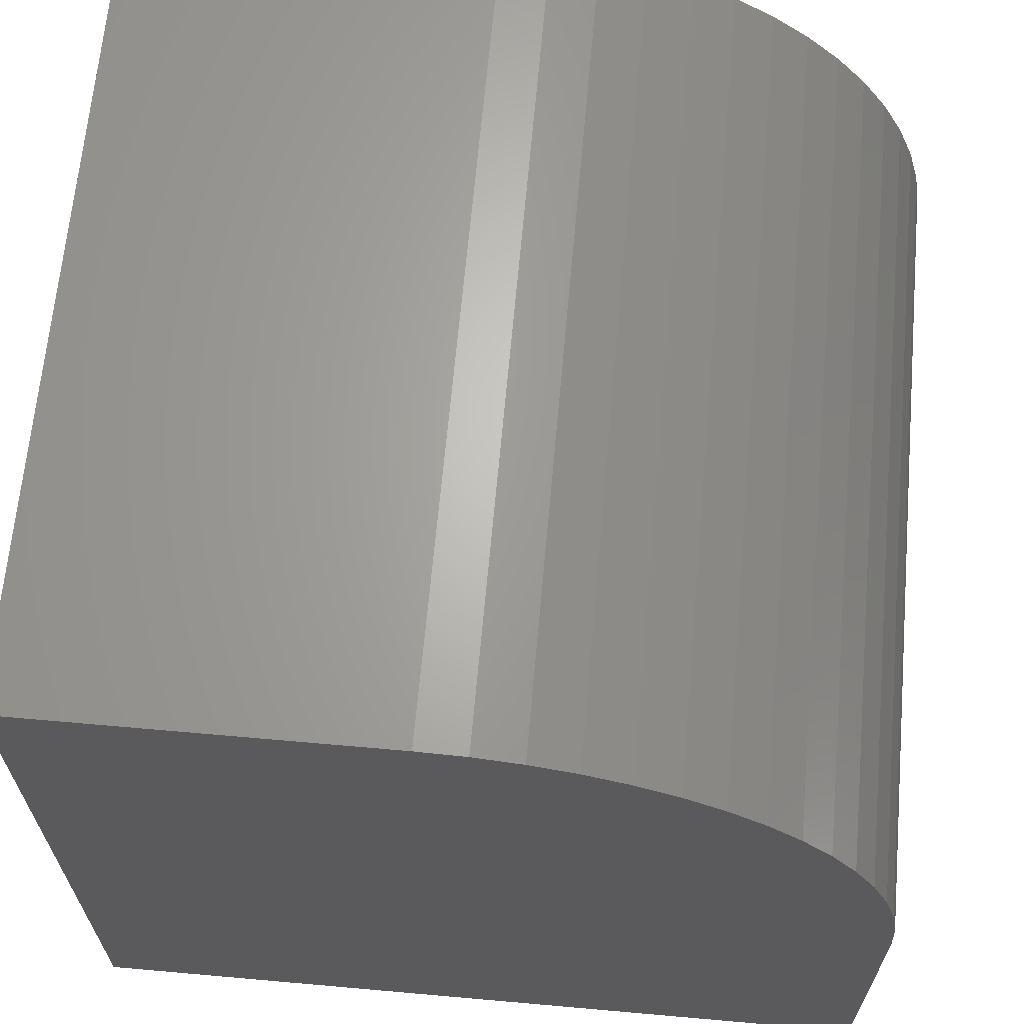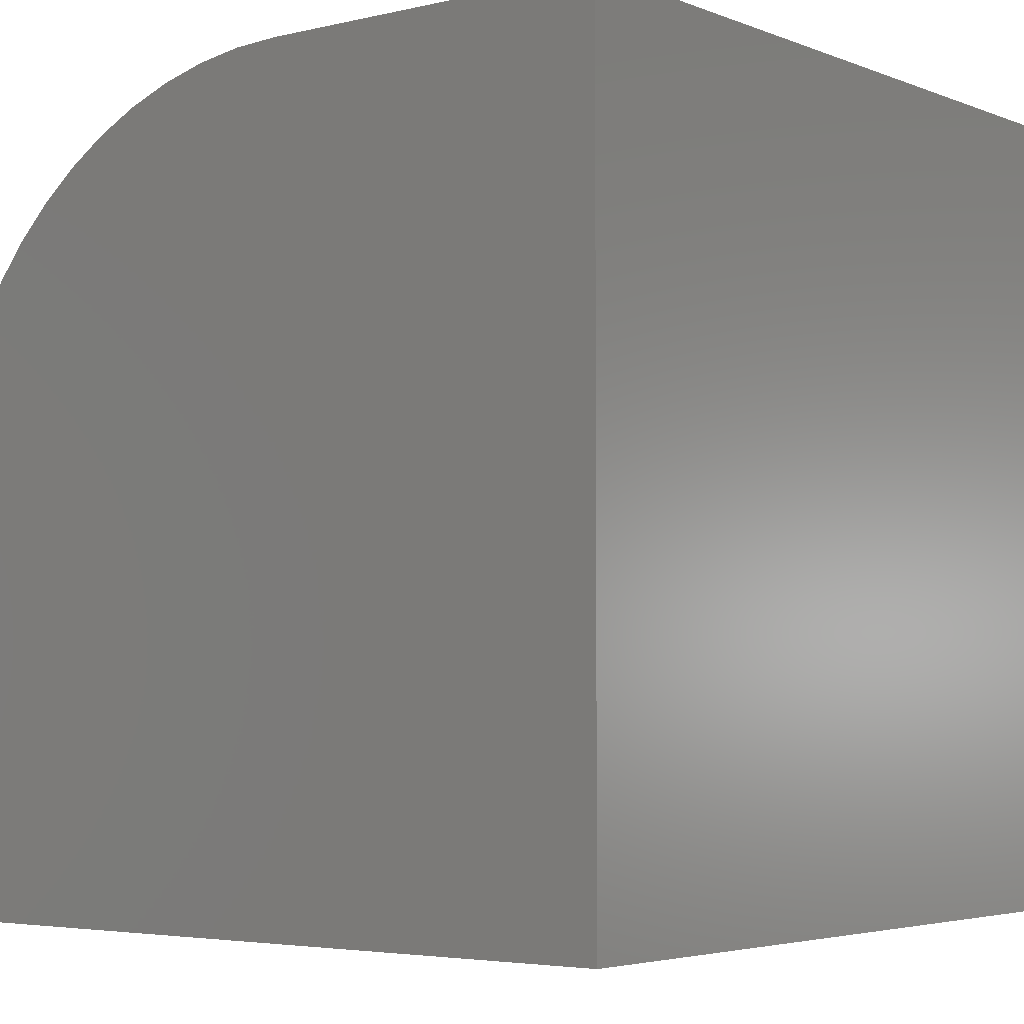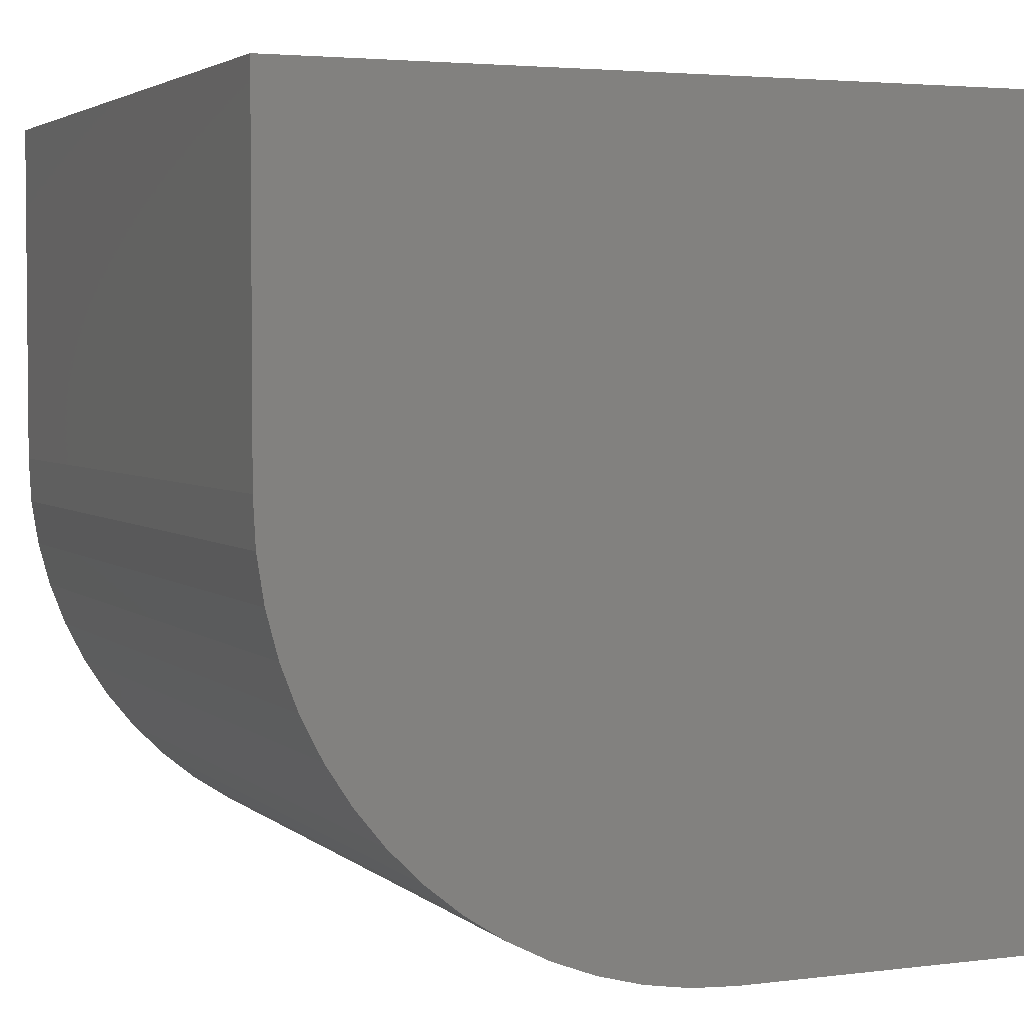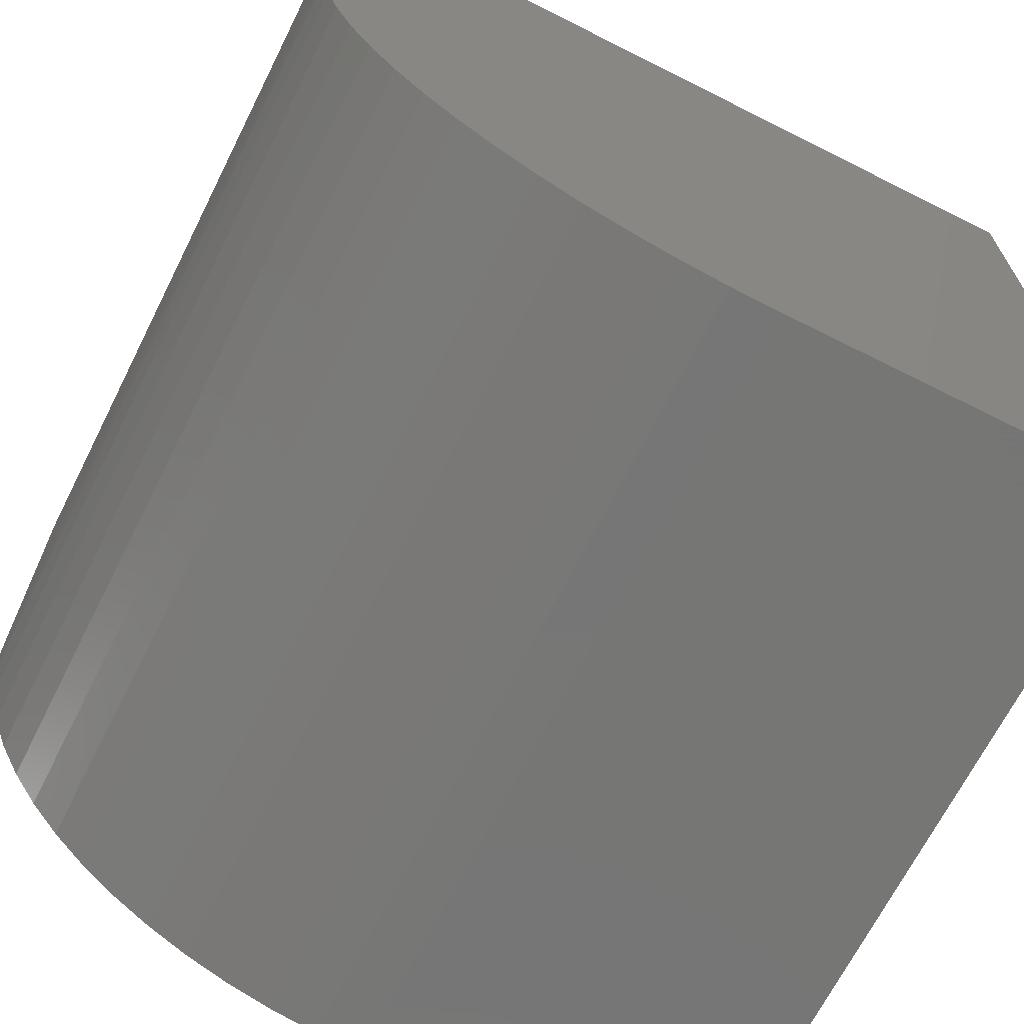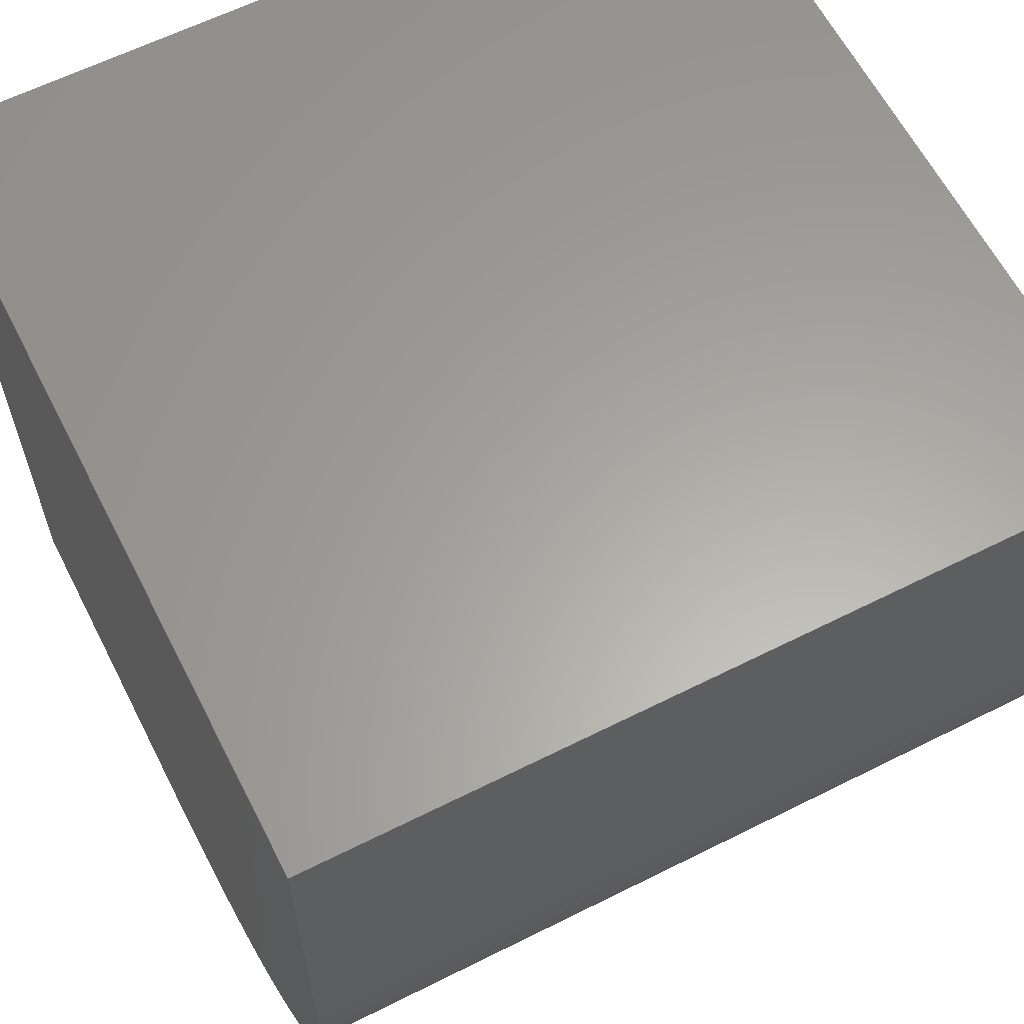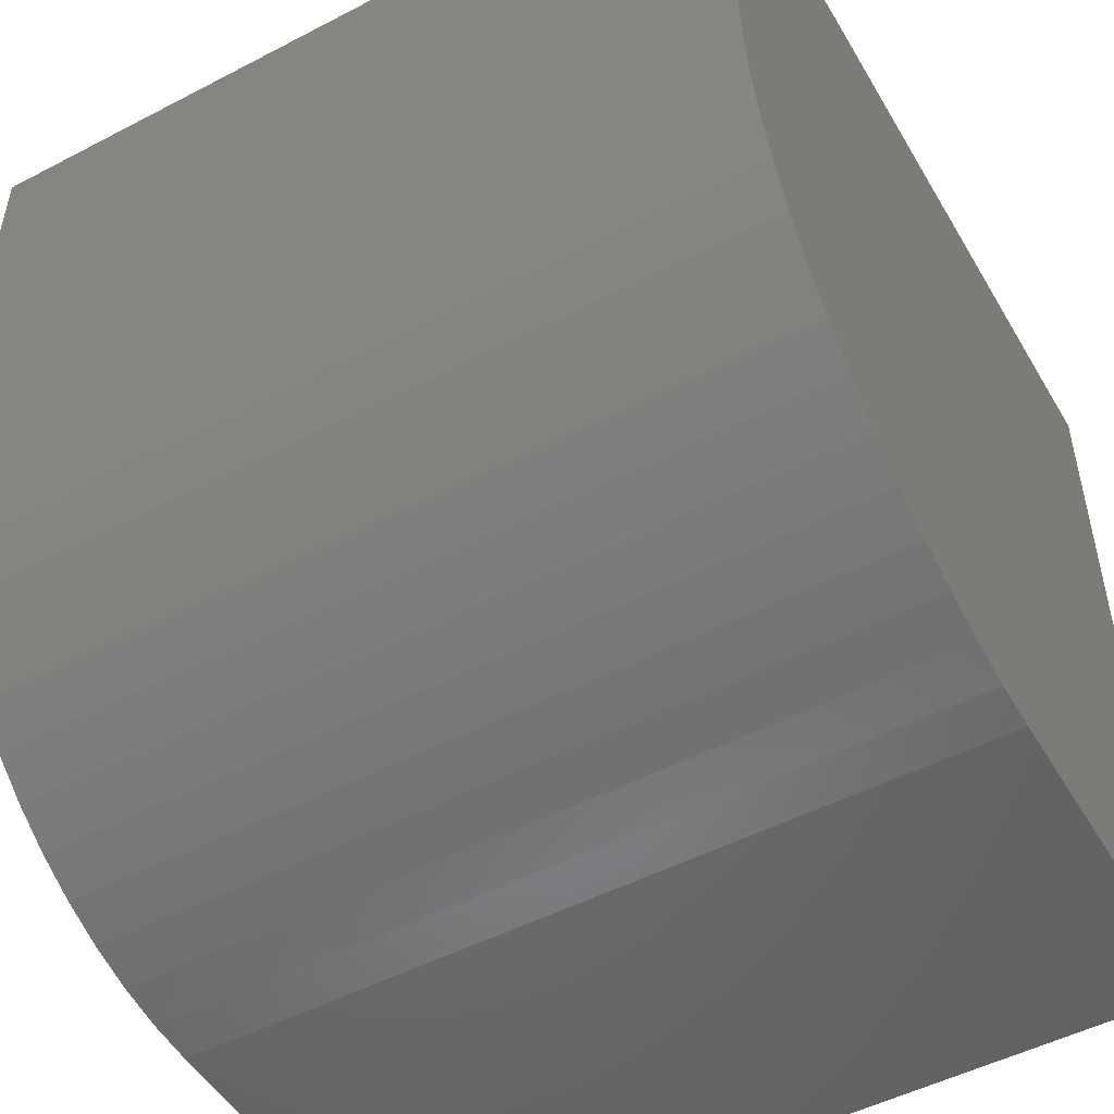
<metadata>
{"format":"stl","ext":"stl","renderer":"f3d","projection":"perspective","resolution":1024,"background":"white","views":[{"elev":65.6,"azim":-84.9,"up":"+Z"},{"elev":-4.0,"azim":128.2,"up":"+Z"},{"elev":3.4,"azim":66.8,"up":"+Y"},{"elev":-68.2,"azim":63.3,"up":"+Y"},{"elev":61.9,"azim":-27.0,"up":"+Y"},{"elev":-50.4,"azim":29.7,"up":"+Y"}]}
</metadata>
<code>
# stl→obj: 38 verts, 72 faces
v 0 4.413 9.878
v 0 10 0
v 0 3.85 9.727
v 0 3.305 9.518
v 0 4.989 9.969
v 0 5.571 10
v 0 10 10
v 0 1.843 8.569
v 0 2.296 8.936
v 0 2.786 9.254
v 0 0 0
v 0 0 4.429
v 0 0.03052 5.011
v 0 0.1217 5.587
v 0 0.2727 6.15
v 0 0.4816 6.695
v 0 0.7464 7.214
v 0 1.064 7.704
v 0 1.431 8.157
v 10 5.571 10
v 10 10 10
v 10 0 4.429
v 10 0 0
v 10 10 0
v 10 4.989 9.969
v 10 4.413 9.878
v 10 3.85 9.727
v 10 3.305 9.518
v 10 2.786 9.254
v 10 2.296 8.936
v 10 1.843 8.569
v 10 1.431 8.157
v 10 0.4816 6.695
v 10 0.2727 6.15
v 10 1.064 7.704
v 10 0.7464 7.214
v 10 0.1217 5.587
v 10 0.03052 5.011
f 1 2 3
f 3 2 4
f 1 5 2
f 2 5 6
f 2 6 7
f 8 9 2
f 2 9 10
f 2 10 4
f 11 12 2
f 2 12 13
f 2 13 14
f 14 15 2
f 2 15 16
f 2 16 17
f 17 18 2
f 2 18 19
f 2 19 8
f 20 21 6
f 6 21 7
f 22 23 24
f 21 20 24
f 24 20 25
f 24 25 26
f 26 27 24
f 24 27 28
f 24 28 29
f 29 30 24
f 24 30 31
f 24 31 32
f 24 33 34
f 32 35 24
f 24 35 36
f 24 36 33
f 34 37 24
f 24 37 38
f 24 38 22
f 2 24 11
f 11 24 23
f 21 24 7
f 7 24 2
f 12 11 22
f 22 11 23
f 20 6 5
f 20 5 25
f 25 5 1
f 25 1 26
f 26 1 3
f 26 3 27
f 27 3 4
f 27 4 28
f 28 4 10
f 28 10 29
f 29 10 9
f 29 9 30
f 30 9 8
f 30 8 31
f 31 8 19
f 31 19 32
f 32 19 18
f 32 18 35
f 35 18 17
f 35 17 36
f 36 17 16
f 36 16 33
f 33 16 15
f 33 15 34
f 34 15 14
f 34 14 37
f 37 14 13
f 37 13 38
f 38 13 12
f 38 12 22

</code>
